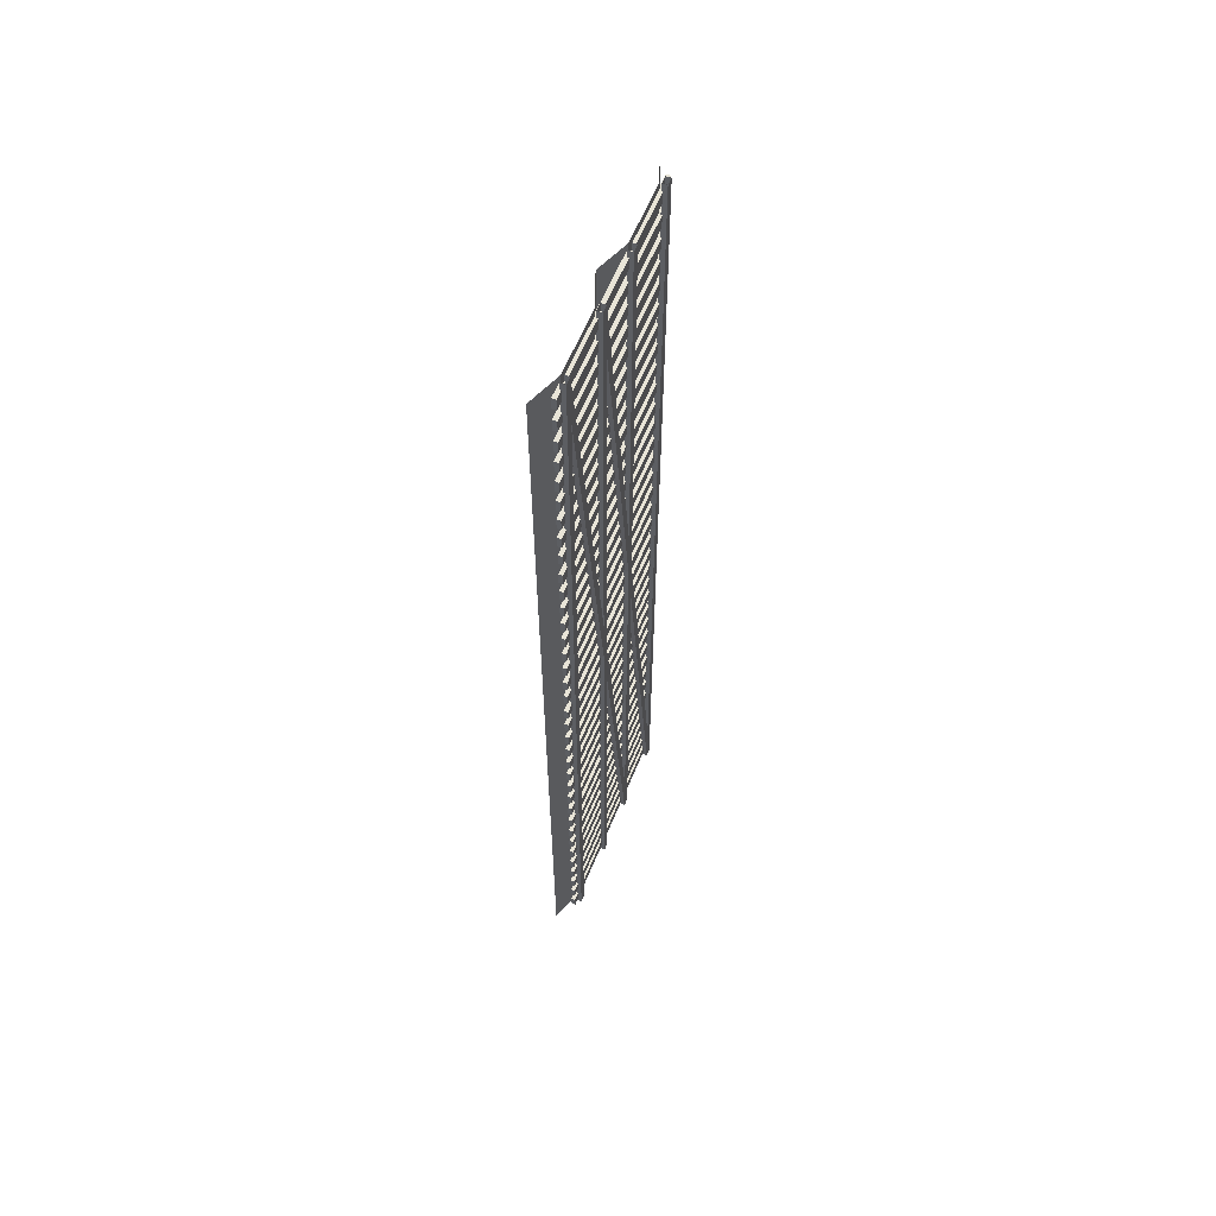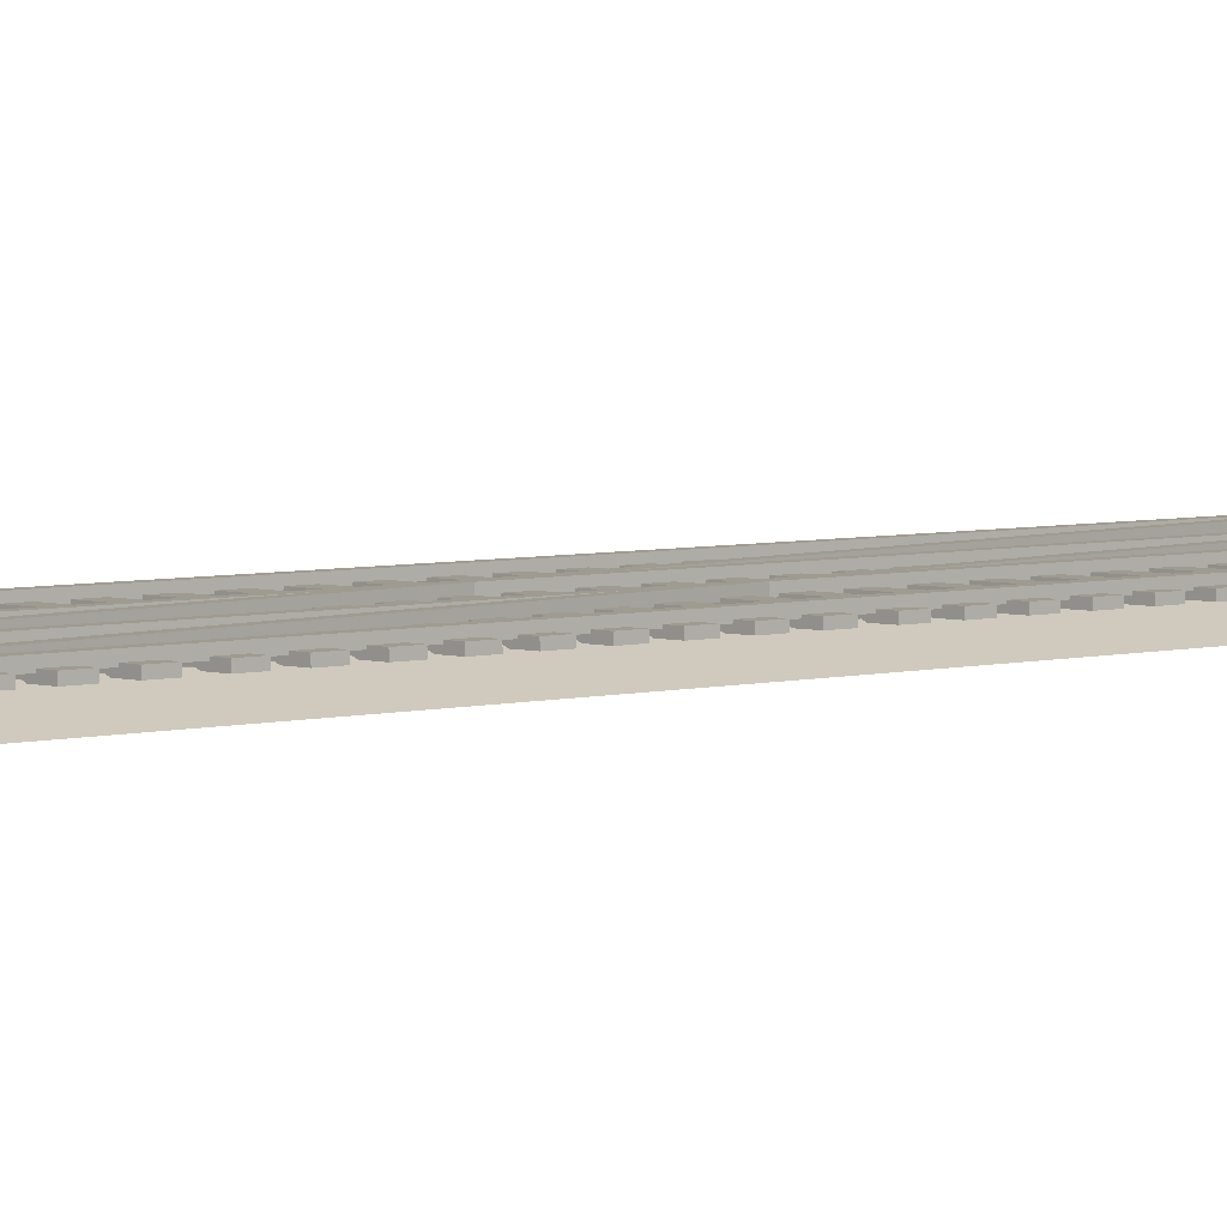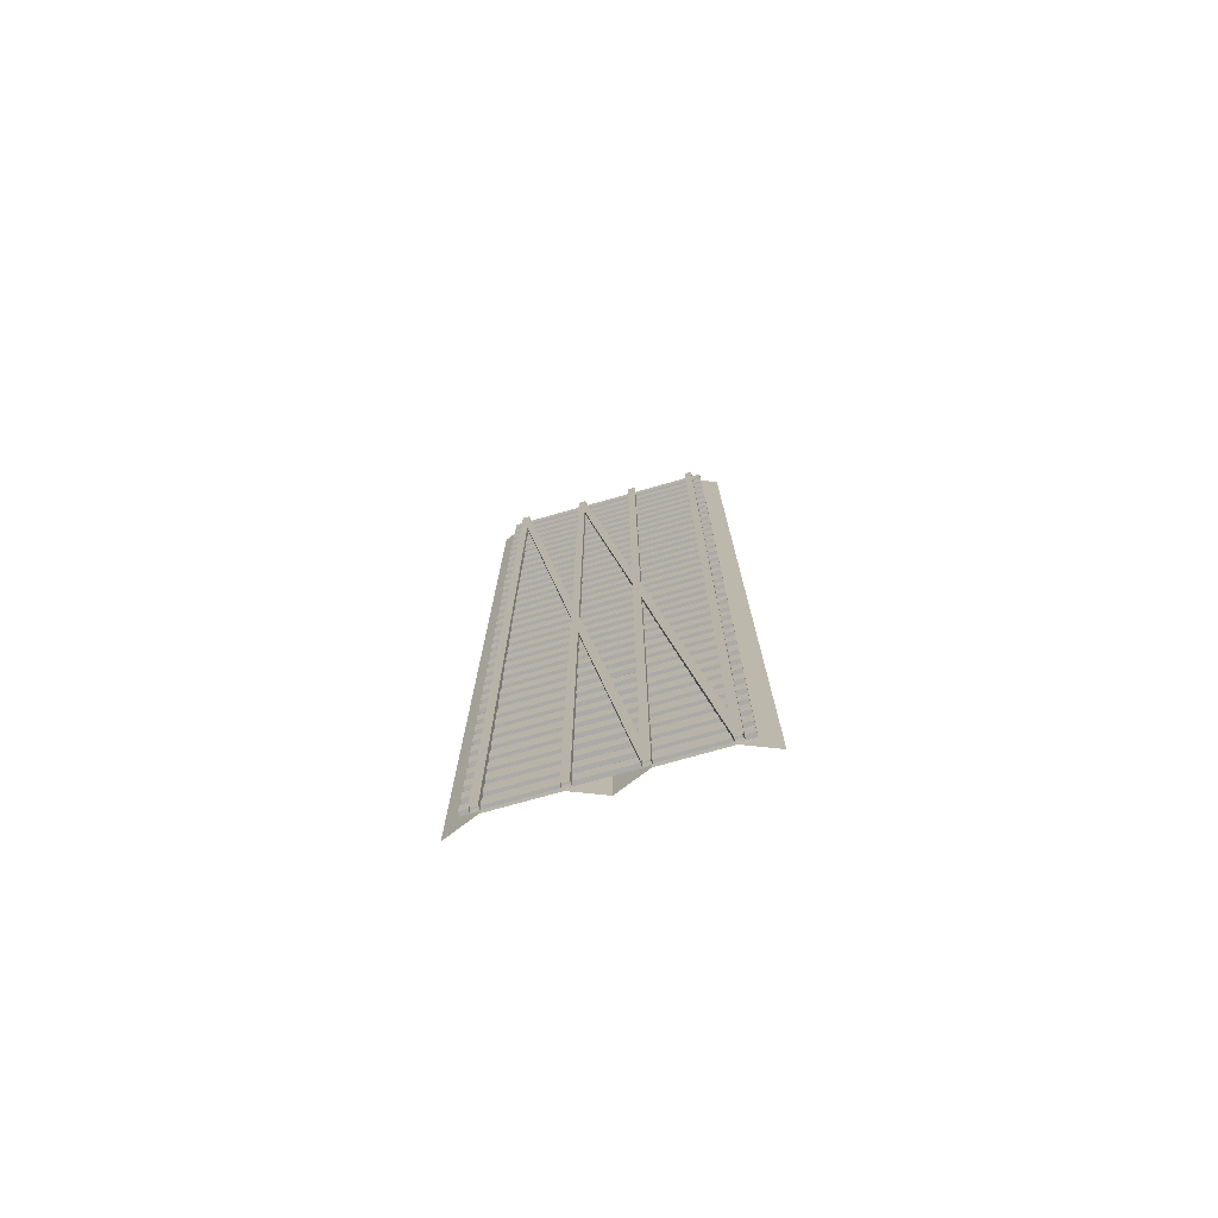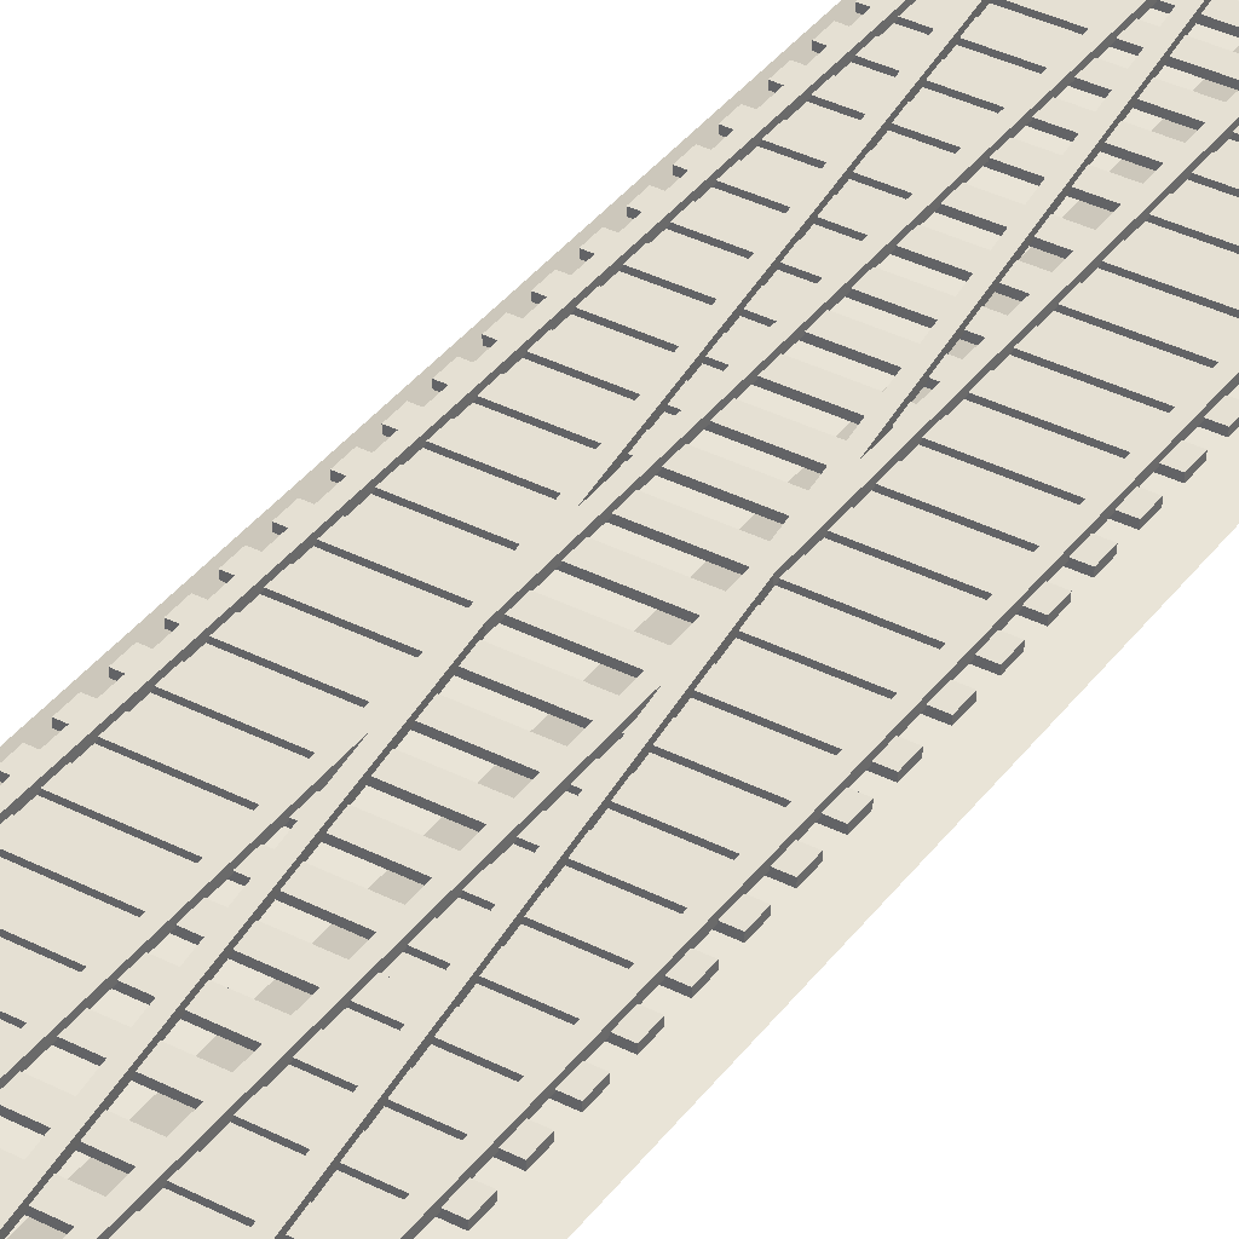
<metadata>
{"format":"obj","ext":"obj","renderer":"f3d","projection":"perspective","resolution":1024,"background":"white","views":[{"elev":61.4,"azim":112.5,"up":"+Z"},{"elev":4.1,"azim":46.2,"up":"+Y"},{"elev":-76.0,"azim":-164.3,"up":"+Z"},{"elev":38.2,"azim":-147.3,"up":"+Y"}]}
</metadata>
<code>
g default
v -6.238 0.5 -40
v -3.762 0.5 -40
v -7.5 0 -40
v -2.5 0 -40
v -7.5 0 -4e-06
v -2.5 0 -4e-06
v -6.238 0.5 -4e-06
v -3.762 0.5 -4e-06
v -1.181 0.7719 -40
v -1.481 0.7719 -40
v -1.181 0.5759 -40
v -1.481 0.5759 -40
v 1.181 0.7719 -40
v 1.481 0.7719 -40
v 1.181 0.5759 -40
v 1.481 0.5759 -40
v -1.238 0.5 -40
v 1.238 0.5 -40
v -2.5 0 -40
v 2.5 0 -40
v -1.181 0.5759 -4e-06
v -1.481 0.5759 -4e-06
v -1.181 0.7719 -4e-06
v -1.481 0.7719 -4e-06
v 1.181 0.5759 -4e-06
v 1.481 0.5759 -4e-06
v 1.181 0.7719 -4e-06
v 1.481 0.7719 -4e-06
v -2.5 0 -4e-06
v 2.5 0 -4e-06
v -1.238 0.5 -4e-06
v 1.238 0.5 -4e-06
v -6.832 0.4604 -34.74
v 1.832 0.4604 -34.74
v -6.832 0.6236 -34.74
v 1.832 0.6236 -34.74
v -6.832 0.6236 -35.29
v 1.832 0.6236 -35.29
v -6.832 0.4604 -35.29
v 1.832 0.4604 -35.29
v -6.832 0.4604 -35.84
v 1.832 0.4604 -35.84
v -6.832 0.6236 -35.84
v 1.832 0.6236 -35.84
v -6.832 0.6236 -36.39
v 1.832 0.6236 -36.39
v -6.832 0.4604 -36.39
v 1.832 0.4604 -36.39
v -6.832 0.4604 -36.94
v 1.832 0.4604 -36.94
v -6.832 0.6236 -36.94
v 1.832 0.6236 -36.94
v -6.832 0.6236 -37.48
v 1.832 0.6236 -37.48
v -6.832 0.4604 -37.48
v 1.832 0.4604 -37.48
v -6.832 0.4604 -38.03
v 1.832 0.4604 -38.03
v -6.832 0.6236 -38.03
v 1.832 0.6236 -38.03
v -6.832 0.6236 -38.58
v 1.832 0.6236 -38.58
v -6.832 0.4604 -38.58
v 1.832 0.4604 -38.58
v -6.832 0.4604 -39.13
v 1.832 0.4604 -39.13
v -6.832 0.6236 -39.13
v 1.832 0.6236 -39.13
v -6.832 0.6236 -39.68
v 1.832 0.6236 -39.68
v -6.832 0.4604 -39.68
v 1.832 0.4604 -39.68
v -6.832 0.4604 -33.64
v 1.832 0.4604 -33.64
v -6.832 0.6236 -33.64
v 1.832 0.6236 -33.64
v -6.832 0.6236 -34.19
v 1.832 0.6236 -34.19
v -6.832 0.4604 -34.19
v 1.832 0.4604 -34.19
v -6.832 0.4604 -32.54
v 1.832 0.4604 -32.54
v -6.832 0.6236 -32.54
v 1.832 0.6236 -32.54
v -6.832 0.6236 -33.09
v 1.832 0.6236 -33.09
v -6.832 0.4604 -33.09
v 1.832 0.4604 -33.09
v -6.832 0.4604 -31.45
v 1.832 0.4604 -31.45
v -6.832 0.6236 -31.45
v 1.832 0.6236 -31.45
v -6.832 0.6236 -32
v 1.832 0.6236 -32
v -6.832 0.4604 -32
v 1.832 0.4604 -32
v -6.832 0.4604 -30.35
v 1.832 0.4604 -30.35
v -6.832 0.6236 -30.35
v 1.832 0.6236 -30.35
v -6.832 0.6236 -30.9
v 1.832 0.6236 -30.9
v -6.832 0.4604 -30.9
v 1.832 0.4604 -30.9
v -6.832 0.4604 -24.74
v 1.832 0.4604 -24.74
v -6.832 0.6236 -24.74
v 1.832 0.6236 -24.74
v -6.832 0.6236 -25.29
v 1.832 0.6236 -25.29
v -6.832 0.4604 -25.29
v 1.832 0.4604 -25.29
v -6.832 0.4604 -25.84
v 1.832 0.4604 -25.84
v -6.832 0.6236 -25.84
v 1.832 0.6236 -25.84
v -6.832 0.6236 -26.39
v 1.832 0.6236 -26.39
v -6.832 0.4604 -26.39
v 1.832 0.4604 -26.39
v -6.832 0.4604 -26.94
v 1.832 0.4604 -26.94
v -6.832 0.6236 -26.94
v 1.832 0.6236 -26.94
v -6.832 0.6236 -27.48
v 1.832 0.6236 -27.48
v -6.832 0.4604 -27.48
v 1.832 0.4604 -27.48
v -6.832 0.4604 -28.03
v 1.832 0.4604 -28.03
v -6.832 0.6236 -28.03
v 1.832 0.6236 -28.03
v -6.832 0.6236 -28.58
v 1.832 0.6236 -28.58
v -6.832 0.4604 -28.58
v 1.832 0.4604 -28.58
v -6.832 0.4604 -29.13
v 1.832 0.4604 -29.13
v -6.832 0.6236 -29.13
v 1.832 0.6236 -29.13
v -6.832 0.6236 -29.68
v 1.832 0.6236 -29.68
v -6.832 0.4604 -29.68
v 1.832 0.4604 -29.68
v -6.832 0.4604 -23.64
v 1.832 0.4604 -23.64
v -6.832 0.6236 -23.64
v 1.832 0.6236 -23.64
v -6.832 0.6236 -24.19
v 1.832 0.6236 -24.19
v -6.832 0.4604 -24.19
v 1.832 0.4604 -24.19
v -6.832 0.4604 -22.54
v 1.832 0.4604 -22.54
v -6.832 0.6236 -22.54
v 1.832 0.6236 -22.54
v -6.832 0.6236 -23.09
v 1.832 0.6236 -23.09
v -6.832 0.4604 -23.09
v 1.832 0.4604 -23.09
v -6.832 0.4604 -21.45
v 1.832 0.4604 -21.45
v -6.832 0.6236 -21.45
v 1.832 0.6236 -21.45
v -6.832 0.6236 -22
v 1.832 0.6236 -22
v -6.832 0.4604 -22
v 1.832 0.4604 -22
v -6.832 0.4604 -20.35
v 1.832 0.4604 -20.35
v -6.832 0.6236 -20.35
v 1.832 0.6236 -20.35
v -6.832 0.6236 -20.9
v 1.832 0.6236 -20.9
v -6.832 0.4604 -20.9
v 1.832 0.4604 -20.9
v -6.832 0.4604 -14.74
v 1.832 0.4604 -14.74
v -6.832 0.6236 -14.74
v 1.832 0.6236 -14.74
v -6.832 0.6236 -15.29
v 1.832 0.6236 -15.29
v -6.832 0.4604 -15.29
v 1.832 0.4604 -15.29
v -6.832 0.4604 -15.84
v 1.832 0.4604 -15.84
v -6.832 0.6236 -15.84
v 1.832 0.6236 -15.84
v -6.832 0.6236 -16.39
v 1.832 0.6236 -16.39
v -6.832 0.4604 -16.39
v 1.832 0.4604 -16.39
v -6.832 0.4604 -16.94
v 1.832 0.4604 -16.94
v -6.832 0.6236 -16.94
v 1.832 0.6236 -16.94
v -6.832 0.6236 -17.48
v 1.832 0.6236 -17.48
v -6.832 0.4604 -17.48
v 1.832 0.4604 -17.48
v -6.832 0.4604 -18.03
v 1.832 0.4604 -18.03
v -6.832 0.6236 -18.03
v 1.832 0.6236 -18.03
v -6.832 0.6236 -18.58
v 1.832 0.6236 -18.58
v -6.832 0.4604 -18.58
v 1.832 0.4604 -18.58
v -6.832 0.4604 -19.13
v 1.832 0.4604 -19.13
v -6.832 0.6236 -19.13
v 1.832 0.6236 -19.13
v -6.832 0.6236 -19.68
v 1.832 0.6236 -19.68
v -6.832 0.4604 -19.68
v 1.832 0.4604 -19.68
v -6.832 0.4604 -13.64
v 1.832 0.4604 -13.64
v -6.832 0.6236 -13.64
v 1.832 0.6236 -13.64
v -6.832 0.6236 -14.19
v 1.832 0.6236 -14.19
v -6.832 0.4604 -14.19
v 1.832 0.4604 -14.19
v -6.832 0.4604 -12.54
v 1.832 0.4604 -12.54
v -6.832 0.6236 -12.54
v 1.832 0.6236 -12.54
v -6.832 0.6236 -13.09
v 1.832 0.6236 -13.09
v -6.832 0.4604 -13.09
v 1.832 0.4604 -13.09
v -6.832 0.4604 -11.45
v 1.832 0.4604 -11.45
v -6.832 0.6236 -11.45
v 1.832 0.6236 -11.45
v -6.832 0.6236 -12
v 1.832 0.6236 -12
v -6.832 0.4604 -12
v 1.832 0.4604 -12
v -6.832 0.4604 -10.35
v 1.832 0.4604 -10.35
v -6.832 0.6236 -10.35
v 1.832 0.6236 -10.35
v -6.832 0.6236 -10.9
v 1.832 0.6236 -10.9
v -6.832 0.4604 -10.9
v 1.832 0.4604 -10.9
v -6.832 0.4604 -4.74
v 1.832 0.4604 -4.74
v -6.832 0.6236 -4.74
v 1.832 0.6236 -4.74
v -6.832 0.6236 -5.289
v 1.832 0.6236 -5.289
v -6.832 0.4604 -5.289
v 1.832 0.4604 -5.289
v -6.832 0.4604 -5.838
v 1.832 0.4604 -5.838
v -6.832 0.6236 -5.838
v 1.832 0.6236 -5.838
v -6.832 0.6236 -6.387
v 1.832 0.6236 -6.387
v -6.832 0.4604 -6.387
v 1.832 0.4604 -6.387
v -6.832 0.4604 -6.936
v 1.832 0.4604 -6.936
v -6.832 0.6236 -6.936
v 1.832 0.6236 -6.936
v -6.832 0.6236 -7.485
v 1.832 0.6236 -7.485
v -6.832 0.4604 -7.485
v 1.832 0.4604 -7.485
v -6.832 0.4604 -8.034
v 1.832 0.4604 -8.034
v -6.832 0.6236 -8.034
v 1.832 0.6236 -8.034
v -6.832 0.6236 -8.583
v 1.832 0.6236 -8.583
v -6.832 0.4604 -8.583
v 1.832 0.4604 -8.583
v -6.832 0.4604 -9.131
v 1.832 0.4604 -9.131
v -6.832 0.6236 -9.131
v 1.832 0.6236 -9.131
v -6.832 0.6236 -9.68
v 1.832 0.6236 -9.68
v -6.832 0.4604 -9.68
v 1.832 0.4604 -9.68
v -6.832 0.4604 -3.642
v 1.832 0.4604 -3.642
v -6.832 0.6236 -3.642
v 1.832 0.6236 -3.642
v -6.832 0.6236 -4.191
v 1.832 0.6236 -4.191
v -6.832 0.4604 -4.191
v 1.832 0.4604 -4.191
v -6.832 0.4604 -2.545
v 1.832 0.4604 -2.545
v -6.832 0.6236 -2.545
v 1.832 0.6236 -2.545
v -6.832 0.6236 -3.093
v 1.832 0.6236 -3.093
v -6.832 0.4604 -3.093
v 1.832 0.4604 -3.093
v -6.832 0.4604 -1.447
v 1.832 0.4604 -1.447
v -6.832 0.6236 -1.447
v 1.832 0.6236 -1.447
v -6.832 0.6236 -1.996
v 1.832 0.6236 -1.996
v -6.832 0.4604 -1.996
v 1.832 0.4604 -1.996
v -6.832 0.4604 -0.3489
v 1.832 0.4604 -0.3489
v -6.832 0.6236 -0.3489
v 1.832 0.6236 -0.3489
v -6.832 0.6236 -0.8978
v 1.832 0.6236 -0.8978
v -6.832 0.4604 -0.8978
v 1.832 0.4604 -0.8978
v -6.181 0.7719 -40
v -6.481 0.7719 -40
v -6.181 0.5759 -40
v -6.481 0.5759 -40
v -6.181 0.5759 -4e-06
v -6.481 0.5759 -4e-06
v -6.181 0.7719 -4e-06
v -6.481 0.7719 -4e-06
v -3.819 0.7719 -40
v -3.519 0.7719 -40
v -3.819 0.5759 -40
v -3.519 0.5759 -40
v -3.819 0.5759 -4e-06
v -3.519 0.5759 -4e-06
v -3.819 0.7719 -4e-06
v -3.519 0.7719 -4e-06
v -6.181 0.7719 -40
v -6.481 0.7719 -40
v -6.181 0.5759 -40
v -6.481 0.5759 -40
v -1.181 0.5759 -4e-06
v -1.481 0.5759 -4e-06
v -1.181 0.7719 -4e-06
v -1.481 0.7719 -4e-06
v -3.819 0.7719 -40
v -3.519 0.7719 -40
v -3.819 0.5759 -40
v -3.519 0.5759 -40
v 1.181 0.5759 -4e-06
v 1.481 0.5759 -4e-06
v 1.181 0.7719 -4e-06
v 1.481 0.7719 -4e-06
v -4e-06 0.5 -4e-06
g SM_Env_Track_Switch_01:Mesh
f 2 1 8
f 8 1 7
f 1 3 7
f 7 3 5
f 2 8 4
f 4 8 6
f 12 11 22
f 22 11 21
f 10 12 24
f 24 12 22
f 14 13 28
f 28 13 27
f 13 15 27
f 27 15 25
f 18 17 32
f 32 17 353
f 17 31 353
f 17 19 31
f 31 19 29
f 10 24 9
f 9 24 23
f 9 23 11
f 11 23 21
f 16 26 15
f 15 26 25
f 14 28 16
f 16 28 26
f 18 32 20
f 20 32 30
f 33 34 35
f 35 34 36
f 35 36 37
f 37 36 38
f 37 38 39
f 39 38 40
f 34 40 36
f 36 40 38
f 39 33 37
f 37 33 35
f 41 42 43
f 43 42 44
f 43 44 45
f 45 44 46
f 45 46 47
f 47 46 48
f 42 48 44
f 44 48 46
f 47 41 45
f 45 41 43
f 49 50 51
f 51 50 52
f 51 52 53
f 53 52 54
f 53 54 55
f 55 54 56
f 50 56 52
f 52 56 54
f 55 49 53
f 53 49 51
f 57 58 59
f 59 58 60
f 59 60 61
f 61 60 62
f 61 62 63
f 63 62 64
f 58 64 60
f 60 64 62
f 63 57 61
f 61 57 59
f 65 66 67
f 67 66 68
f 67 68 69
f 69 68 70
f 69 70 71
f 71 70 72
f 66 72 68
f 68 72 70
f 71 65 69
f 69 65 67
f 73 74 75
f 75 74 76
f 75 76 77
f 77 76 78
f 77 78 79
f 79 78 80
f 74 80 76
f 76 80 78
f 79 73 77
f 77 73 75
f 81 82 83
f 83 82 84
f 83 84 85
f 85 84 86
f 85 86 87
f 87 86 88
f 82 88 84
f 84 88 86
f 87 81 85
f 85 81 83
f 89 90 91
f 91 90 92
f 91 92 93
f 93 92 94
f 93 94 95
f 95 94 96
f 90 96 92
f 92 96 94
f 95 89 93
f 93 89 91
f 97 98 99
f 99 98 100
f 99 100 101
f 101 100 102
f 101 102 103
f 103 102 104
f 98 104 100
f 100 104 102
f 103 97 101
f 101 97 99
f 105 106 107
f 107 106 108
f 107 108 109
f 109 108 110
f 109 110 111
f 111 110 112
f 106 112 108
f 108 112 110
f 111 105 109
f 109 105 107
f 113 114 115
f 115 114 116
f 115 116 117
f 117 116 118
f 117 118 119
f 119 118 120
f 114 120 116
f 116 120 118
f 119 113 117
f 117 113 115
f 121 122 123
f 123 122 124
f 123 124 125
f 125 124 126
f 125 126 127
f 127 126 128
f 122 128 124
f 124 128 126
f 127 121 125
f 125 121 123
f 129 130 131
f 131 130 132
f 131 132 133
f 133 132 134
f 133 134 135
f 135 134 136
f 130 136 132
f 132 136 134
f 135 129 133
f 133 129 131
f 137 138 139
f 139 138 140
f 139 140 141
f 141 140 142
f 141 142 143
f 143 142 144
f 138 144 140
f 140 144 142
f 143 137 141
f 141 137 139
f 145 146 147
f 147 146 148
f 147 148 149
f 149 148 150
f 149 150 151
f 151 150 152
f 146 152 148
f 148 152 150
f 151 145 149
f 149 145 147
f 153 154 155
f 155 154 156
f 155 156 157
f 157 156 158
f 157 158 159
f 159 158 160
f 154 160 156
f 156 160 158
f 159 153 157
f 157 153 155
f 161 162 163
f 163 162 164
f 163 164 165
f 165 164 166
f 165 166 167
f 167 166 168
f 162 168 164
f 164 168 166
f 167 161 165
f 165 161 163
f 169 170 171
f 171 170 172
f 171 172 173
f 173 172 174
f 173 174 175
f 175 174 176
f 170 176 172
f 172 176 174
f 175 169 173
f 173 169 171
f 177 178 179
f 179 178 180
f 179 180 181
f 181 180 182
f 181 182 183
f 183 182 184
f 178 184 180
f 180 184 182
f 183 177 181
f 181 177 179
f 185 186 187
f 187 186 188
f 187 188 189
f 189 188 190
f 189 190 191
f 191 190 192
f 186 192 188
f 188 192 190
f 191 185 189
f 189 185 187
f 193 194 195
f 195 194 196
f 195 196 197
f 197 196 198
f 197 198 199
f 199 198 200
f 194 200 196
f 196 200 198
f 199 193 197
f 197 193 195
f 201 202 203
f 203 202 204
f 203 204 205
f 205 204 206
f 205 206 207
f 207 206 208
f 202 208 204
f 204 208 206
f 207 201 205
f 205 201 203
f 209 210 211
f 211 210 212
f 211 212 213
f 213 212 214
f 213 214 215
f 215 214 216
f 210 216 212
f 212 216 214
f 215 209 213
f 213 209 211
f 217 218 219
f 219 218 220
f 219 220 221
f 221 220 222
f 221 222 223
f 223 222 224
f 218 224 220
f 220 224 222
f 223 217 221
f 221 217 219
f 225 226 227
f 227 226 228
f 227 228 229
f 229 228 230
f 229 230 231
f 231 230 232
f 226 232 228
f 228 232 230
f 231 225 229
f 229 225 227
f 233 234 235
f 235 234 236
f 235 236 237
f 237 236 238
f 237 238 239
f 239 238 240
f 234 240 236
f 236 240 238
f 239 233 237
f 237 233 235
f 241 242 243
f 243 242 244
f 243 244 245
f 245 244 246
f 245 246 247
f 247 246 248
f 242 248 244
f 244 248 246
f 247 241 245
f 245 241 243
f 249 250 251
f 251 250 252
f 251 252 253
f 253 252 254
f 253 254 255
f 255 254 256
f 250 256 252
f 252 256 254
f 255 249 253
f 253 249 251
f 257 258 259
f 259 258 260
f 259 260 261
f 261 260 262
f 261 262 263
f 263 262 264
f 258 264 260
f 260 264 262
f 263 257 261
f 261 257 259
f 265 266 267
f 267 266 268
f 267 268 269
f 269 268 270
f 269 270 271
f 271 270 272
f 266 272 268
f 268 272 270
f 271 265 269
f 269 265 267
f 273 274 275
f 275 274 276
f 275 276 277
f 277 276 278
f 277 278 279
f 279 278 280
f 274 280 276
f 276 280 278
f 279 273 277
f 277 273 275
f 281 282 283
f 283 282 284
f 283 284 285
f 285 284 286
f 285 286 287
f 287 286 288
f 282 288 284
f 284 288 286
f 287 281 285
f 285 281 283
f 289 290 291
f 291 290 292
f 291 292 293
f 293 292 294
f 293 294 295
f 295 294 296
f 290 296 292
f 292 296 294
f 295 289 293
f 293 289 291
f 297 298 299
f 299 298 300
f 299 300 301
f 301 300 302
f 301 302 303
f 303 302 304
f 298 304 300
f 300 304 302
f 303 297 301
f 301 297 299
f 305 306 307
f 307 306 308
f 307 308 309
f 309 308 310
f 309 310 311
f 311 310 312
f 306 312 308
f 308 312 310
f 311 305 309
f 309 305 307
f 313 314 315
f 315 314 316
f 315 316 317
f 317 316 318
f 317 318 319
f 319 318 320
f 314 320 316
f 316 320 318
f 319 313 317
f 317 313 315
f 324 323 326
f 326 323 325
f 322 324 328
f 328 324 326
f 322 328 321
f 321 328 327
f 321 327 323
f 323 327 325
f 330 329 336
f 336 329 335
f 329 331 335
f 335 331 333
f 332 334 331
f 331 334 333
f 330 336 332
f 332 336 334
f 340 339 342
f 342 339 341
f 338 340 344
f 344 340 342
f 338 344 337
f 337 344 343
f 337 343 339
f 339 343 341
f 345 351 346
f 346 351 352
f 345 347 351
f 351 347 349
f 350 349 348
f 348 349 347
f 346 352 348
f 348 352 350

</code>
